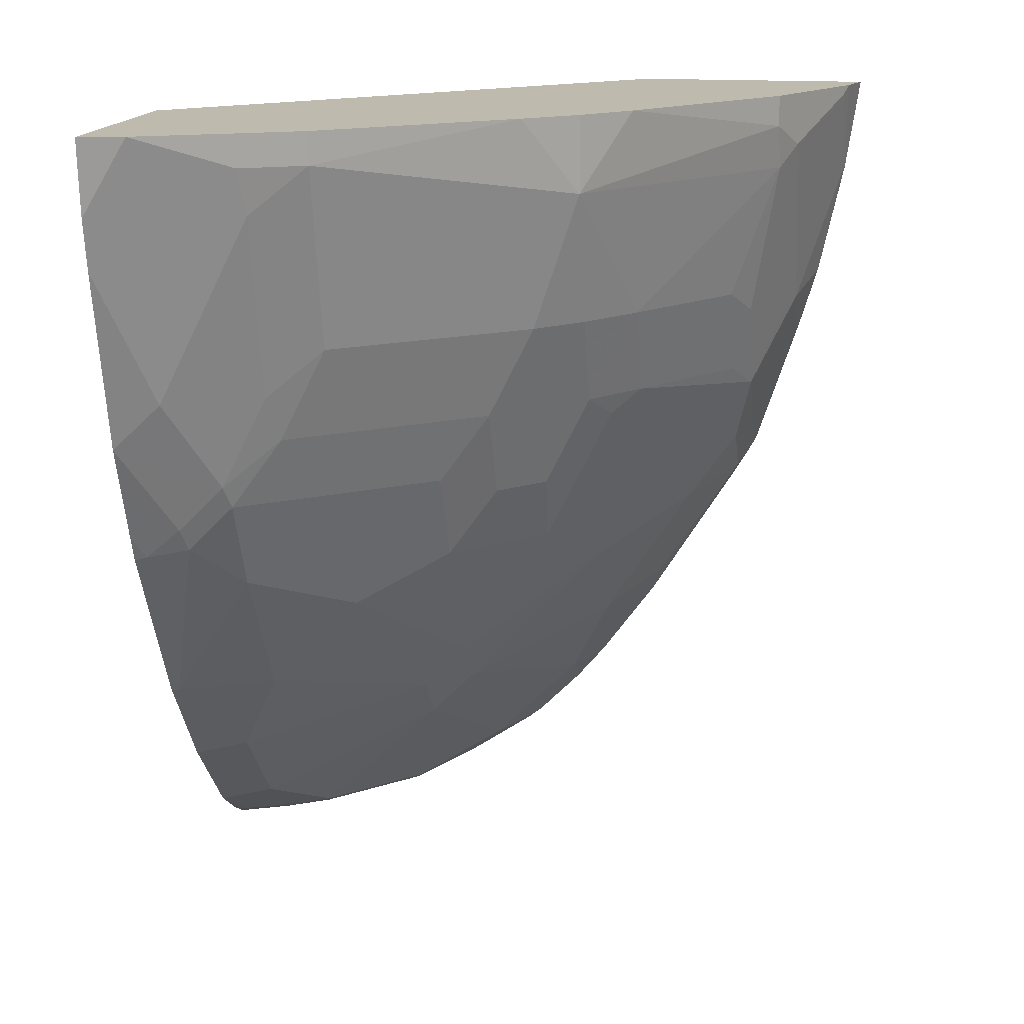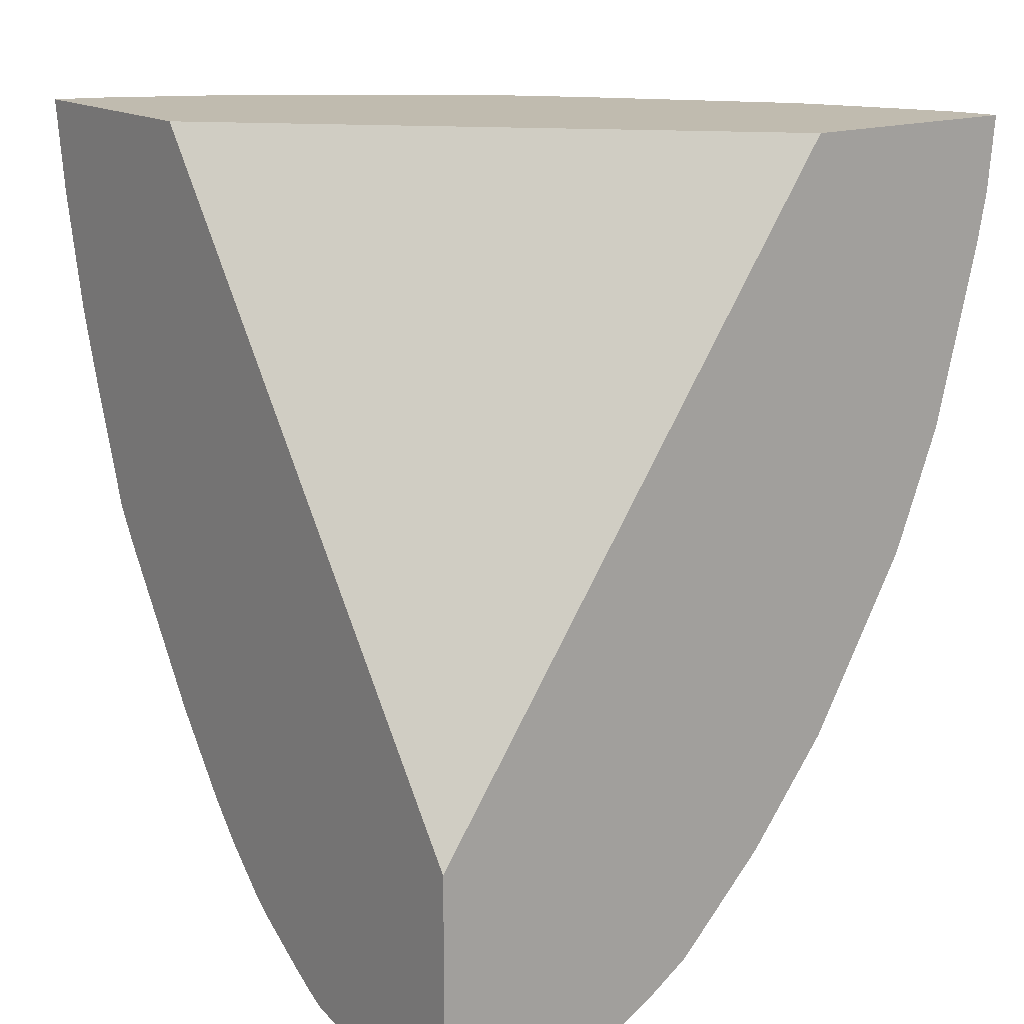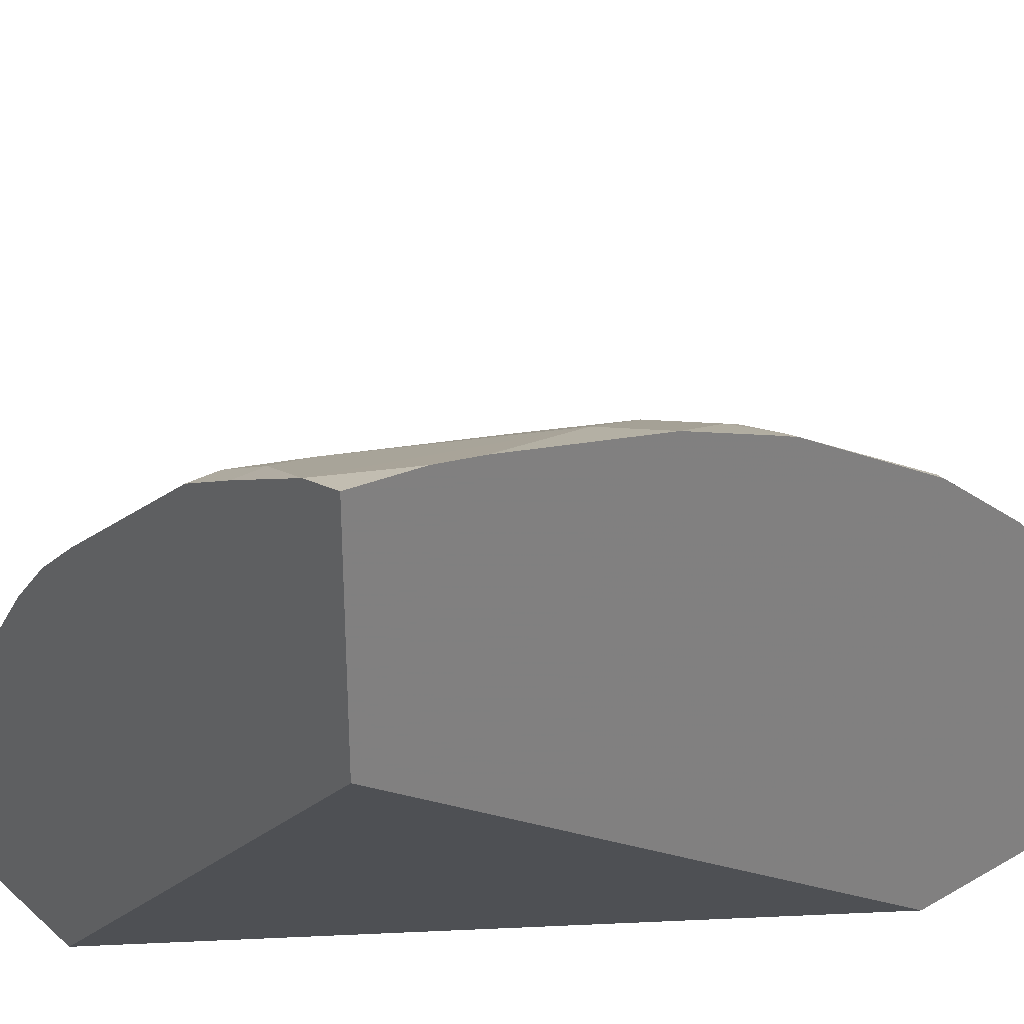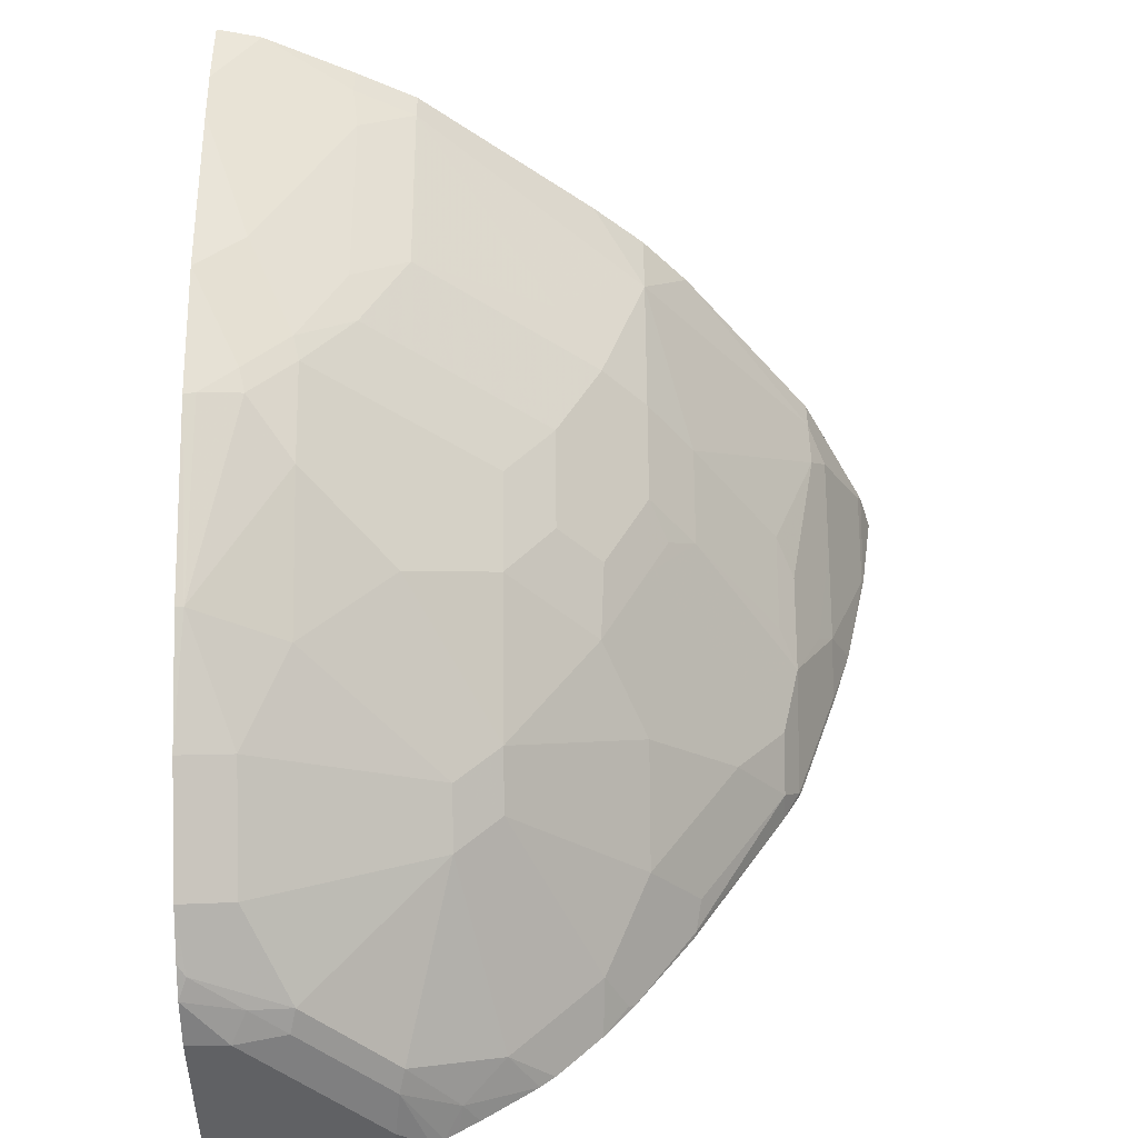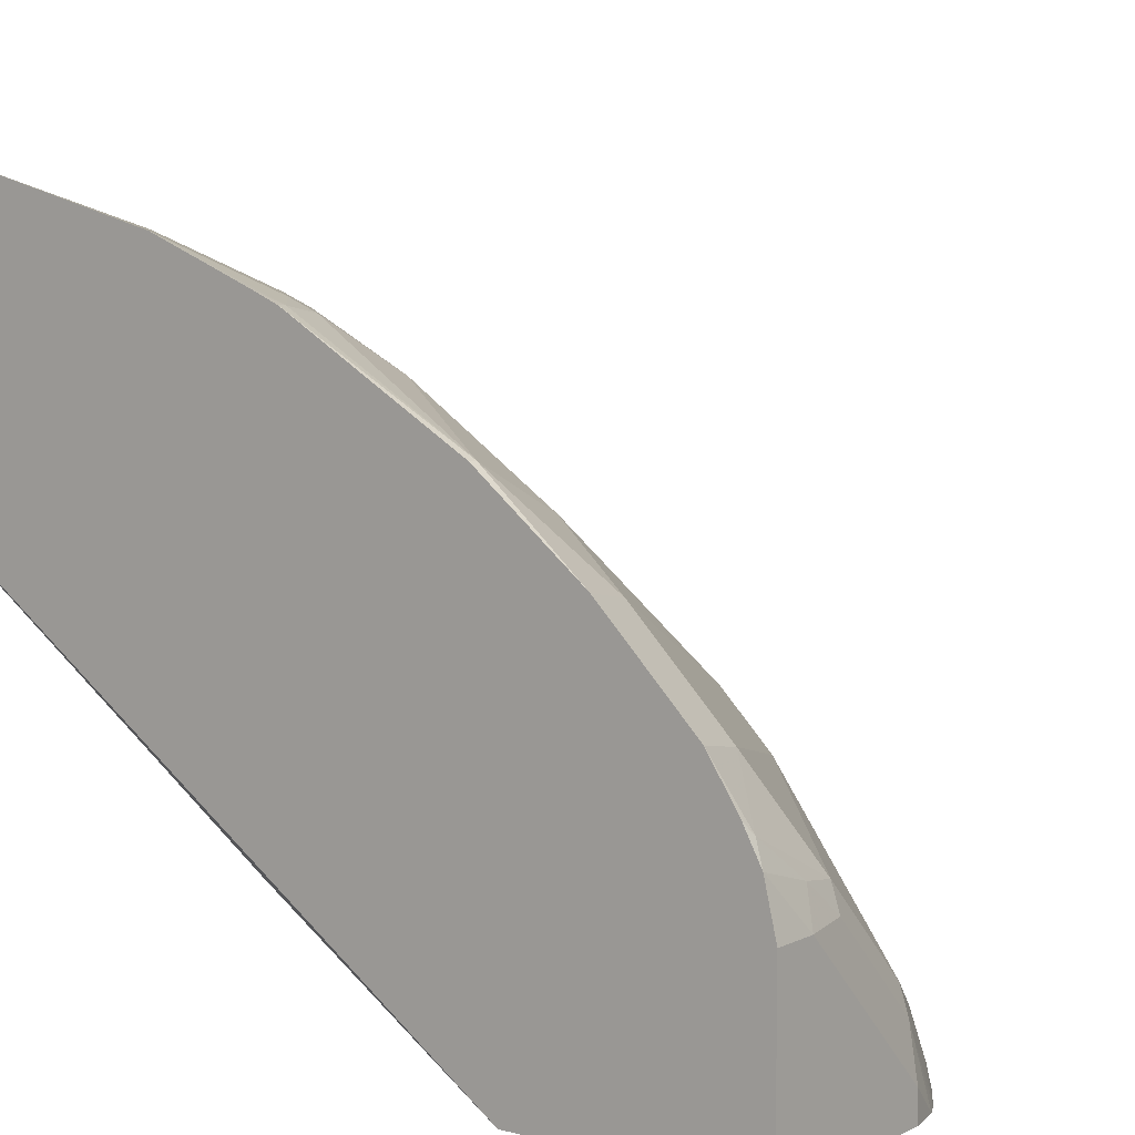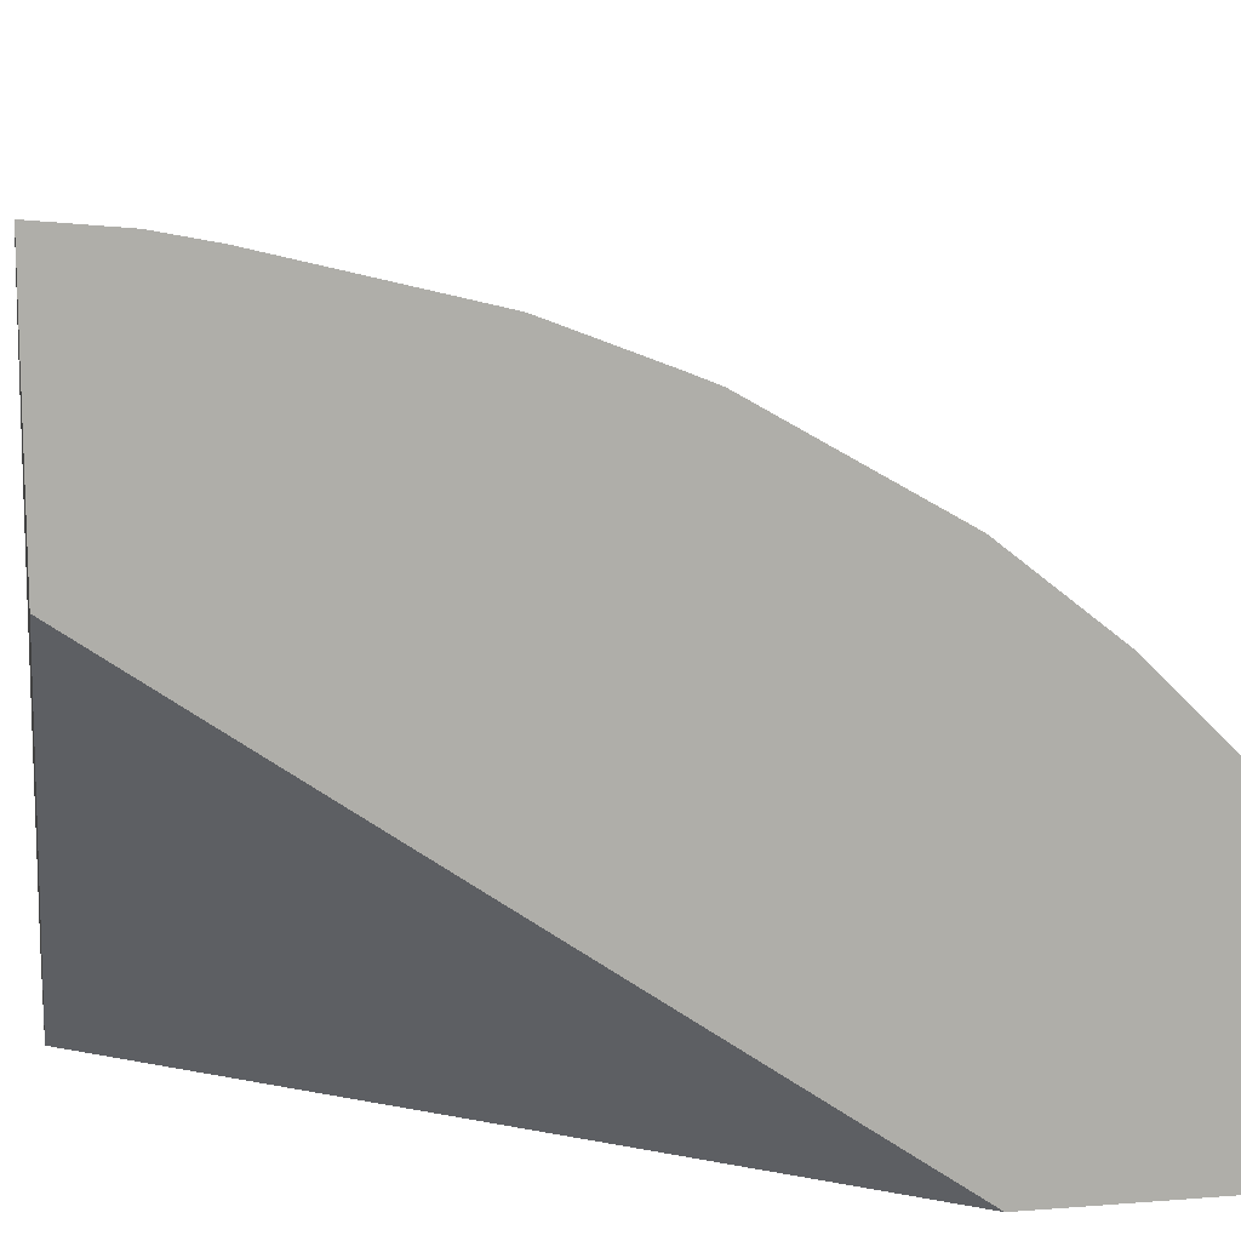
<metadata>
{"format":"obj","ext":"obj","renderer":"f3d","projection":"perspective","resolution":1024,"background":"white","views":[{"elev":15.5,"azim":9.3,"up":"+Y"},{"elev":16.2,"azim":-127.1,"up":"+Y"},{"elev":30.9,"azim":-129.2,"up":"+Z"},{"elev":-46.8,"azim":0.9,"up":"+Y"},{"elev":7.9,"azim":-53.0,"up":"+Z"},{"elev":12.7,"azim":-100.3,"up":"+Z"}]}
</metadata>
<code>
v 0.5238 -0.04622 0.2285
v 0.4172 -0.04622 0.2285
v 0.5184 -0.04622 0.2468
v 0.5176 -0.08807 0.2285
v 0.222 -0.04622 0.4194
v 0.222 -0.3209 0.2285
v 0.5165 -0.05015 0.2507
v 0.5158 -0.04622 0.2521
v 0.4964 -0.07023 0.2909
v 0.5165 -0.09027 0.2307
v 0.506 -0.1404 0.2285
v 0.222 -0.04622 0.5243
v 0.222 -0.4188 0.2285
v 0.4994 -0.04622 0.2849
v 0.4948 -0.0602 0.2942
v 0.488 -0.0602 0.3076
v 0.4889 -0.08025 0.3009
v 0.4889 -0.1605 0.2608
v 0.4964 -0.1104 0.2708
v 0.4964 -0.1504 0.2507
v 0.4964 -0.1705 0.2307
v 0.4975 -0.1683 0.2285
v 0.2415 -0.04622 0.52
v 0.222 -0.079 0.5212
v 0.2329 -0.4212 0.2285
v 0.222 -0.4212 0.2393
v 0.4948 -0.04622 0.2942
v 0.488 -0.04622 0.3076
v 0.4281 -0.04622 0.3858
v 0.4078 -0.08025 0.4078
v 0.4688 -0.1003 0.321
v 0.468 -0.1404 0.3076
v 0.4763 -0.1504 0.2909
v 0.4763 -0.1906 0.2708
v 0.4763 -0.2106 0.2507
v 0.4763 -0.2307 0.2307
v 0.4775 -0.2285 0.2285
v 0.2833 -0.08025 0.4964
v 0.2808 -0.0602 0.5014
v 0.2808 -0.04622 0.5014
v 0.2232 -0.1003 0.5165
v 0.2432 -0.1605 0.4964
v 0.222 -0.09148 0.5187
v 0.3009 -0.4212 0.2285
v 0.222 -0.4212 0.3009
v 0.4078 -0.04622 0.4078
v 0.385 -0.04622 0.4274
v 0.3076 -0.0602 0.4881
v 0.3677 -0.1204 0.4279
v 0.3878 -0.1404 0.4078
v 0.4078 -0.1404 0.3878
v 0.4287 -0.1404 0.3611
v 0.468 -0.1805 0.2875
v 0.4287 -0.1805 0.341
v 0.4663 -0.2106 0.2708
v 0.4688 -0.2207 0.2608
v 0.4688 -0.2407 0.2407
v 0.4683 -0.2447 0.2285
v 0.476 -0.2314 0.2285
v 0.2833 -0.1605 0.4763
v 0.3076 -0.04622 0.4881
v 0.222 -0.1003 0.5169
v 0.222 -0.1013 0.5167
v 0.222 -0.1805 0.4968
v 0.2633 -0.2006 0.4763
v 0.3146 -0.4181 0.2285
v 0.3009 -0.4212 0.2407
v 0.2407 -0.4212 0.3009
v 0.222 -0.4162 0.3221
v 0.3076 -0.1404 0.468
v 0.3677 -0.1805 0.4078
v 0.4078 -0.1805 0.3677
v 0.4162 -0.1906 0.351
v 0.4062 -0.2106 0.351
v 0.4062 -0.2708 0.3109
v 0.4463 -0.2507 0.2708
v 0.4287 -0.3008 0.2407
v 0.4262 -0.3109 0.2307
v 0.4251 -0.3131 0.2285
v 0.2875 -0.1805 0.468
v 0.222 -0.2207 0.4811
v 0.2273 -0.234 0.4747
v 0.2432 -0.2207 0.4763
v 0.2658 -0.2106 0.4713
v 0.3034 -0.4162 0.2608
v 0.3199 -0.4155 0.2285
v 0.2808 -0.4212 0.2608
v 0.2633 -0.4162 0.3009
v 0.2474 -0.4145 0.3143
v 0.2257 -0.4112 0.331
v 0.222 -0.4088 0.3358
v 0.346 -0.2106 0.4112
v 0.3677 -0.2207 0.3878
v 0.3878 -0.2207 0.3677
v 0.3861 -0.2507 0.351
v 0.4062 -0.2908 0.2909
v 0.346 -0.3109 0.351
v 0.346 -0.3309 0.331
v 0.4062 -0.3109 0.2708
v 0.3989 -0.3488 0.2285
v 0.222 -0.2235 0.48
v 0.2457 -0.2307 0.4713
v 0.222 -0.2355 0.475
v 0.2257 -0.3109 0.4312
v 0.2658 -0.2507 0.4513
v 0.3059 -0.2307 0.4312
v 0.3276 -0.4078 0.2407
v 0.3059 -0.4112 0.2708
v 0.2858 -0.4112 0.2909
v 0.3254 -0.4123 0.2285
v 0.2658 -0.4112 0.3109
v 0.2457 -0.3911 0.351
v 0.222 -0.3958 0.3557
v 0.346 -0.2507 0.3911
v 0.3661 -0.2507 0.3711
v 0.326 -0.3309 0.351
v 0.3059 -0.2708 0.4112
v 0.3861 -0.351 0.2507
v 0.326 -0.351 0.331
v 0.3661 -0.3711 0.2507
v 0.3961 -0.351 0.2307
v 0.3852 -0.3651 0.2285
v 0.222 -0.3109 0.4312
v 0.222 -0.3557 0.3958
v 0.2457 -0.351 0.3911
v 0.2658 -0.3109 0.4112
v 0.3343 -0.4068 0.2285
v 0.3586 -0.3904 0.2285
v 0.346 -0.3911 0.2507
v 0.2457 -0.3711 0.3711
v 0.222 -0.3757 0.3757
v 0.3651 -0.3852 0.2285
f 66 86 85
f 67 85 87
f 68 87 85
f 68 85 88
f 68 88 89
f 69 89 90
f 69 90 91
f 70 80 71
f 71 80 84
f 71 84 92
f 71 92 93
f 71 93 94
f 68 89 69
f 72 74 73
f 72 94 74
f 74 94 95
f 74 95 75
f 75 96 76
f 75 95 97
f 75 98 96
f 76 96 99
f 77 99 100
f 77 100 78
f 78 100 79
f 81 101 82
f 82 102 83
f 66 85 67
f 82 101 103
f 71 94 72
f 75 97 98
f 54 56 55
f 65 83 84
f 82 103 104
f 42 65 60
f 44 66 67
f 45 68 69
f 47 61 48
f 48 60 70
f 48 70 49
f 49 70 50
f 50 70 71
f 50 71 72
f 50 72 51
f 51 72 52
f 52 72 54
f 54 72 73
f 54 73 74
f 54 74 56
f 56 74 75
f 56 75 76
f 56 76 57
f 57 76 99
f 57 99 77
f 57 77 78
f 57 78 58
f 58 78 79
f 60 80 70
f 60 65 80
f 64 81 82
f 64 82 83
f 64 83 65
f 65 84 80
f 82 104 102
f 100 121 122
f 84 102 105
f 104 123 124
f 104 124 125
f 104 125 126
f 104 126 105
f 105 117 106
f 105 126 117
f 106 117 114
f 107 110 127
f 107 127 128
f 107 128 129
f 107 129 108
f 108 129 119
f 108 119 109
f 109 119 111
f 111 119 112
f 112 119 116
f 112 116 130
f 112 130 131
f 112 131 113
f 116 126 125
f 116 125 130
f 116 117 126
f 118 120 132
f 118 132 122
f 118 122 121
f 120 129 132
f 124 131 130
f 124 130 125
f 42 64 65
f 103 123 104
f 83 102 84
f 102 104 105
f 99 118 100
f 84 105 106
f 84 106 92
f 85 86 107
f 85 107 108
f 85 108 109
f 85 109 88
f 86 110 107
f 128 132 129
f 88 111 89
f 89 111 90
f 90 111 112
f 90 112 113
f 90 113 91
f 92 106 114
f 92 114 93
f 93 114 115
f 93 115 94
f 94 115 95
f 95 115 97
f 96 98 99
f 97 116 98
f 97 115 114
f 97 114 117
f 97 117 116
f 98 118 99
f 98 116 119
f 98 119 129
f 98 129 120
f 98 120 118
f 100 118 121
f 42 63 64
f 88 109 111
f 41 43 62
f 2 6 5
f 3 7 4
f 3 8 9
f 3 9 7
f 4 7 10
f 4 10 11
f 5 6 13
f 5 13 26
f 5 26 45
f 5 45 69
f 5 69 91
f 5 91 113
f 5 113 131
f 5 131 124
f 5 124 123
f 5 123 103
f 5 103 101
f 5 101 81
f 5 81 64
f 5 64 63
f 5 63 62
f 5 62 43
f 5 43 24
f 5 24 12
f 7 9 10
f 8 14 15
f 8 15 9
f 9 15 16
f 9 16 17
f 1 6 2
f 9 17 18
f 1 13 6
f 1 44 25
f 42 62 63
f 1 2 5
f 1 5 12
f 1 12 23
f 1 23 40
f 1 61 47
f 1 47 46
f 1 46 29
f 1 29 28
f 1 28 27
f 1 27 14
f 1 14 8
f 1 8 3
f 1 3 4
f 1 4 11
f 1 11 22
f 1 22 37
f 1 37 59
f 1 59 58
f 1 58 79
f 1 79 100
f 1 100 122
f 1 122 132
f 1 132 128
f 1 128 127
f 1 127 110
f 1 110 86
f 1 86 66
f 1 66 44
f 1 25 13
f 9 18 19
f 1 40 61
f 10 19 20
f 25 45 26
f 29 46 30
f 30 46 47
f 30 47 48
f 30 48 49
f 30 49 50
f 30 50 51
f 30 51 52
f 30 52 31
f 31 52 32
f 32 52 54
f 32 54 53
f 32 53 34
f 32 34 33
f 34 53 54
f 34 54 55
f 34 55 56
f 34 56 35
f 35 56 36
f 36 56 57
f 36 57 58
f 36 58 59
f 36 59 37
f 38 48 39
f 38 42 60
f 38 60 48
f 39 61 40
f 41 62 42
f 9 19 10
f 25 68 45
f 25 87 68
f 39 48 61
f 25 44 67
f 25 67 87
f 11 20 21
f 12 24 23
f 13 25 26
f 14 27 15
f 15 27 28
f 15 28 16
f 16 28 29
f 16 29 30
f 16 30 17
f 17 30 31
f 17 31 32
f 17 32 33
f 17 33 18
f 11 21 22
f 18 34 20
f 24 43 41
f 18 33 34
f 23 42 38
f 23 41 42
f 23 24 41
f 23 39 40
f 10 20 11
f 21 37 22
f 20 34 21
f 23 38 39
f 21 34 35
f 18 20 19
f 21 35 36
f 21 36 37

</code>
